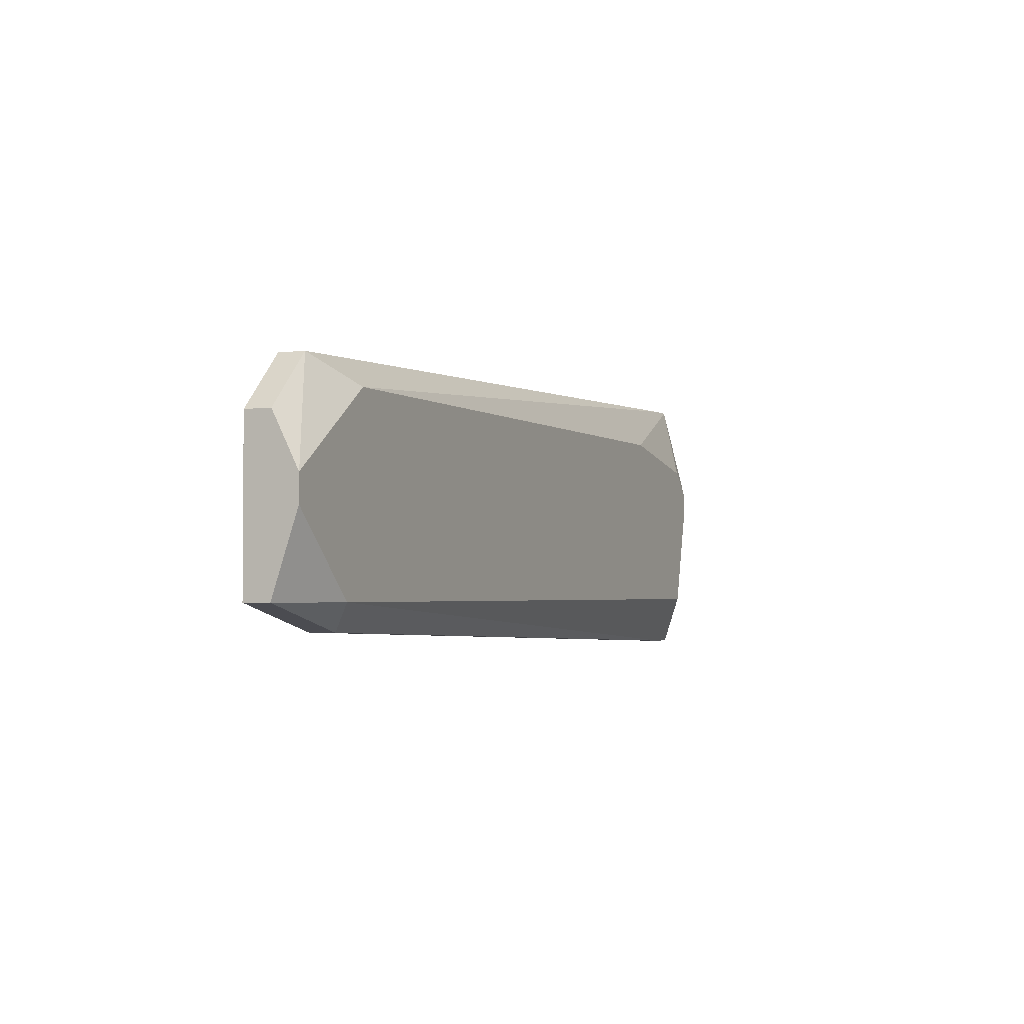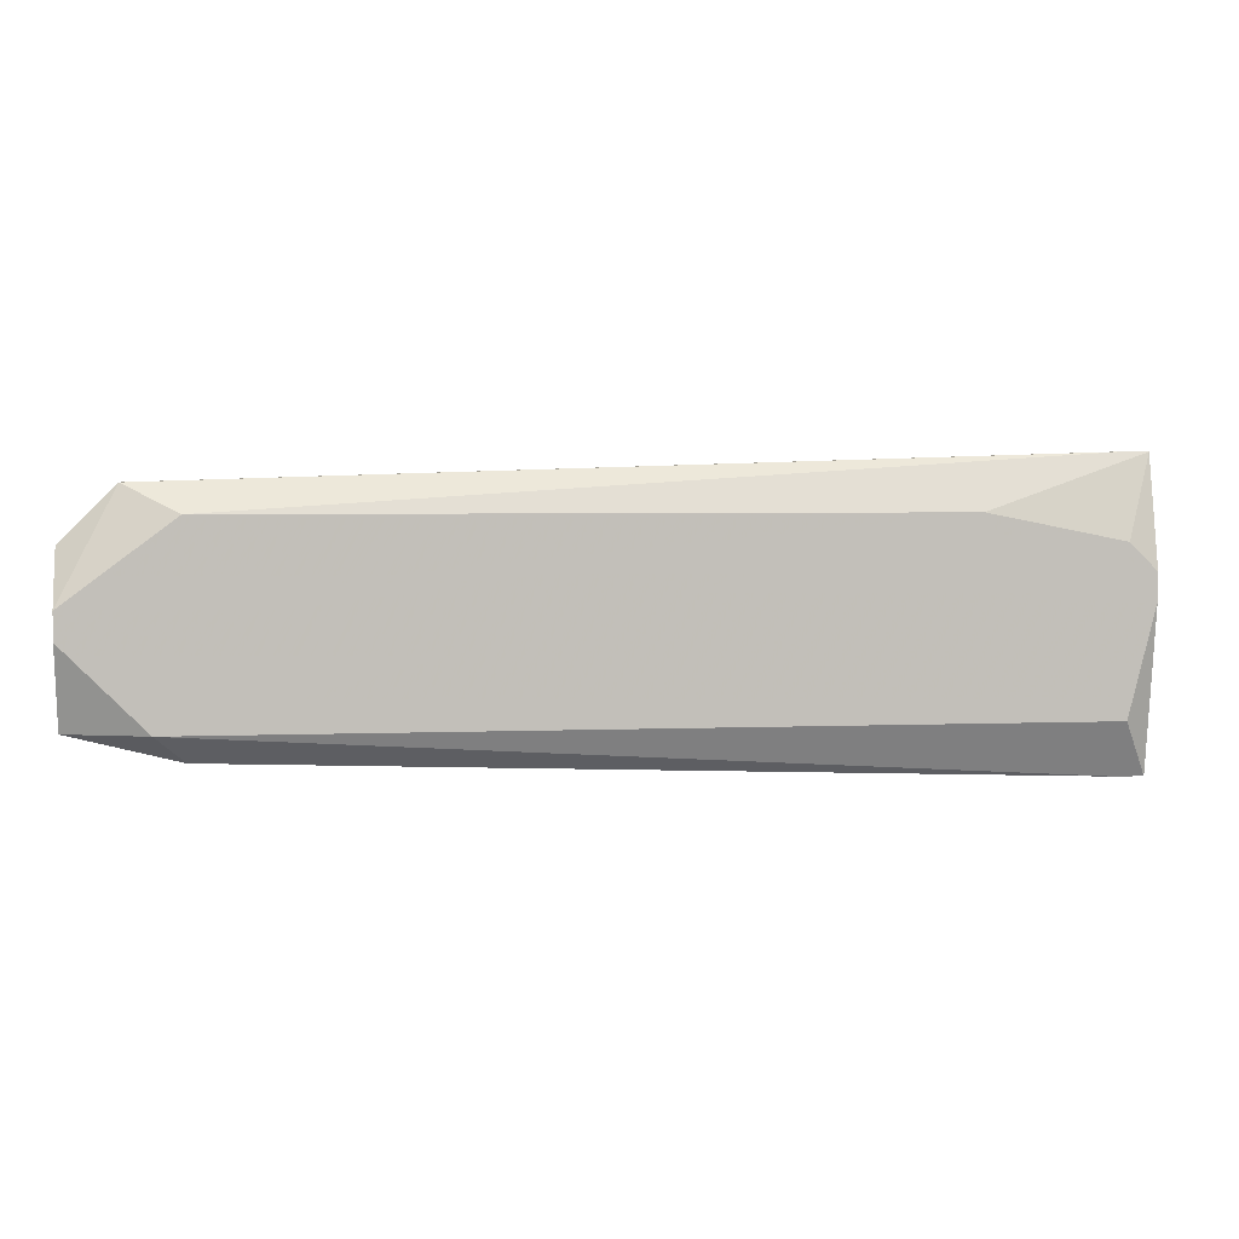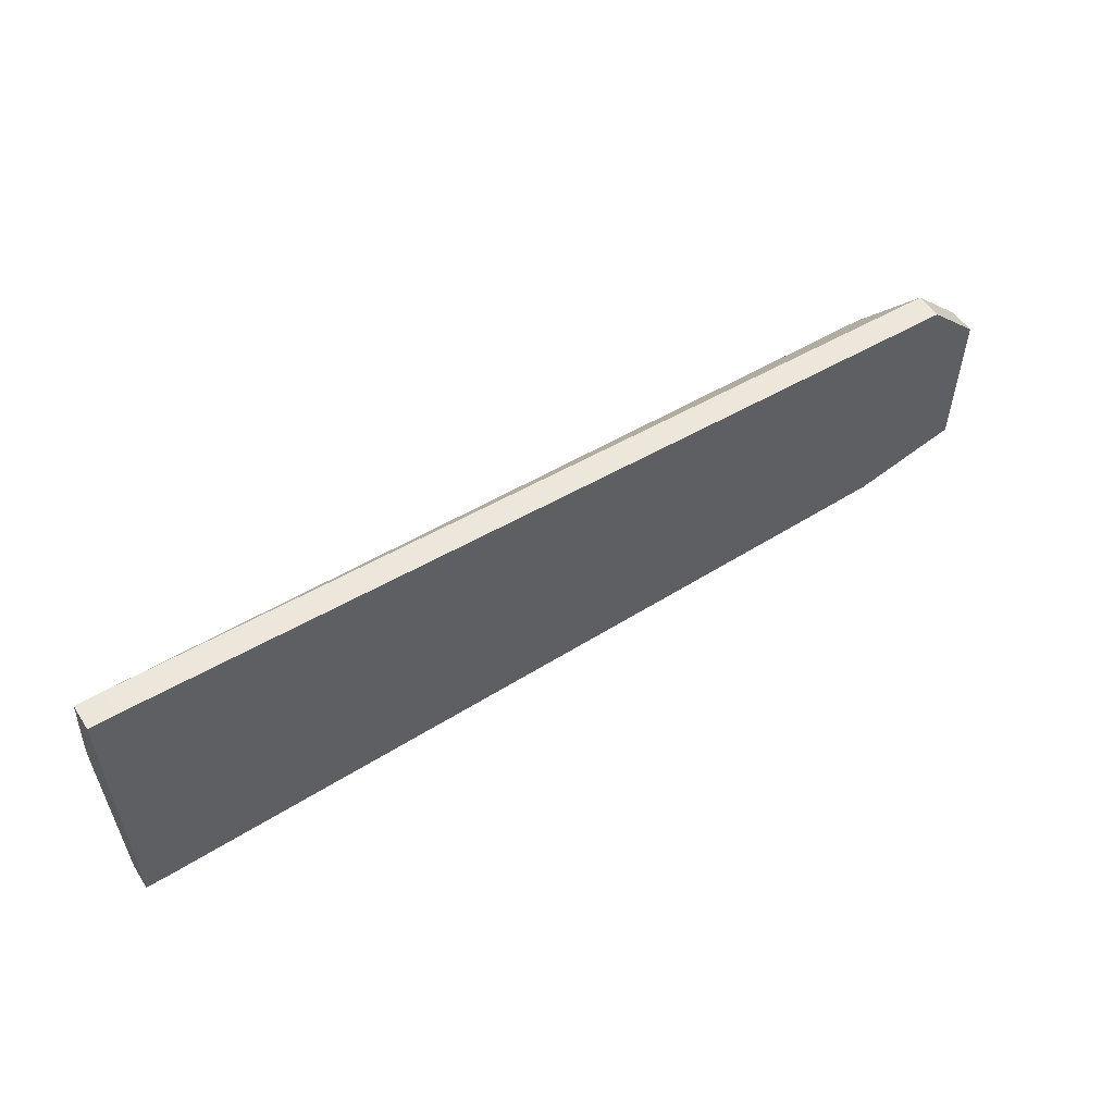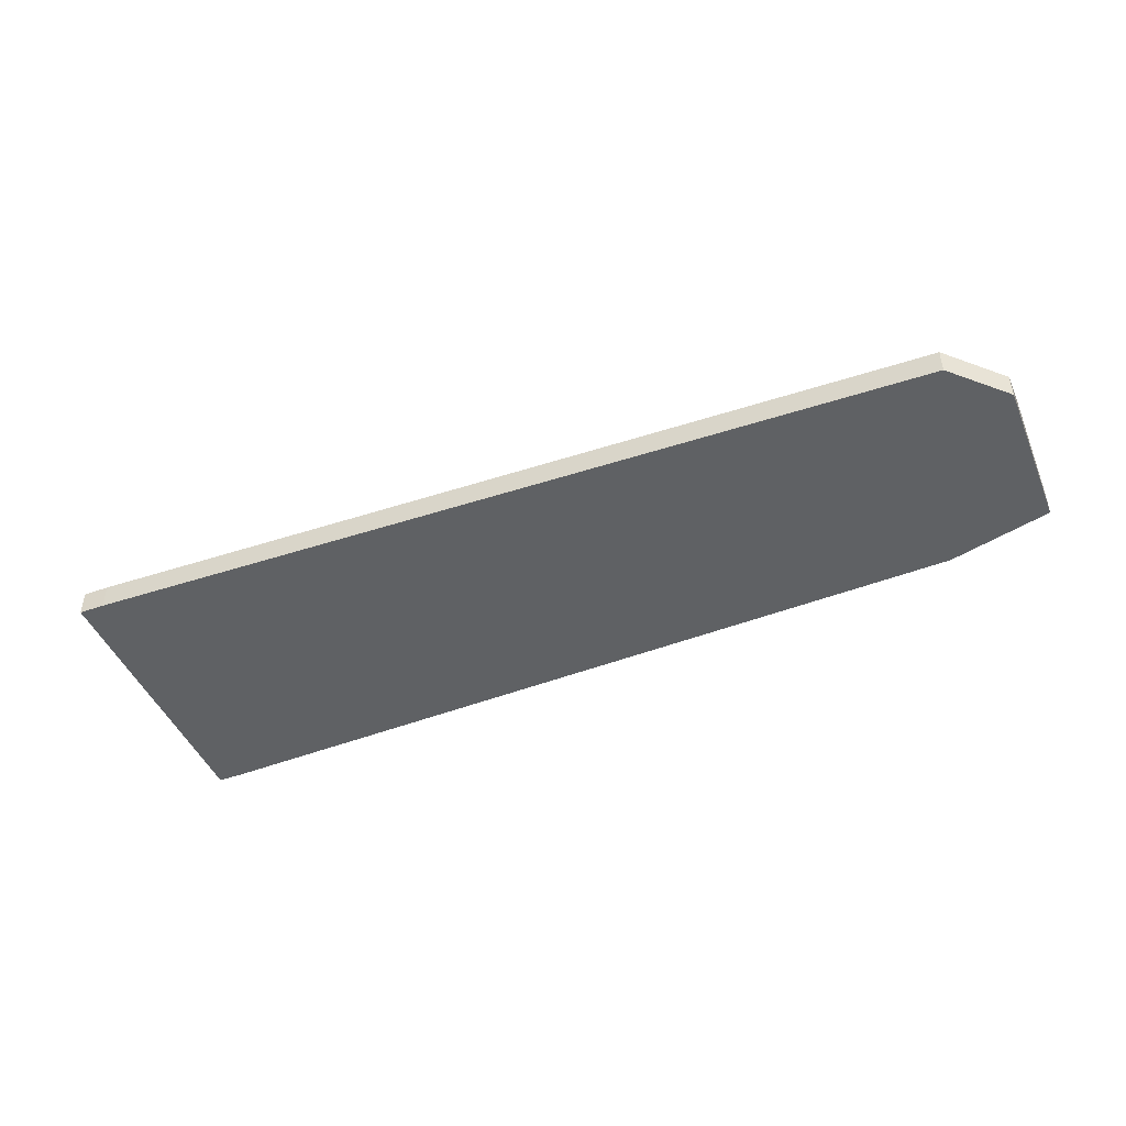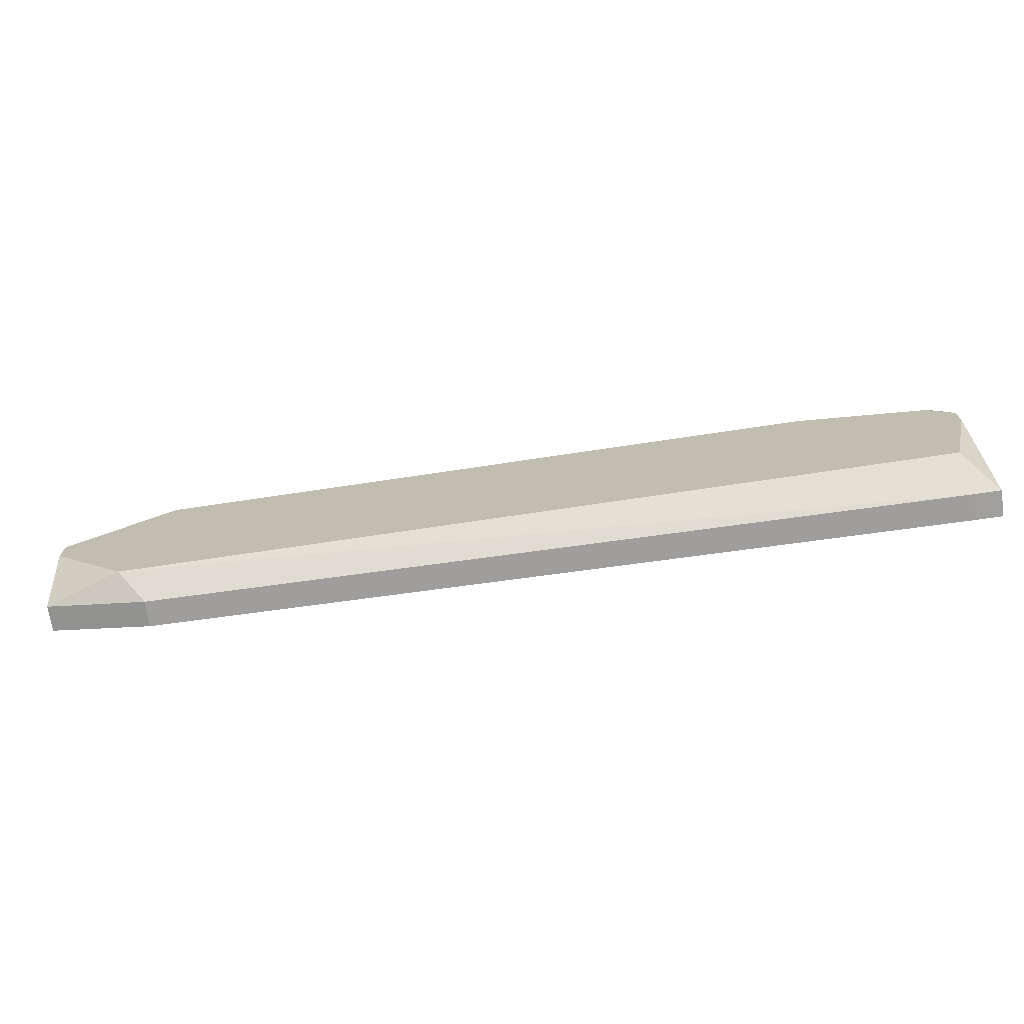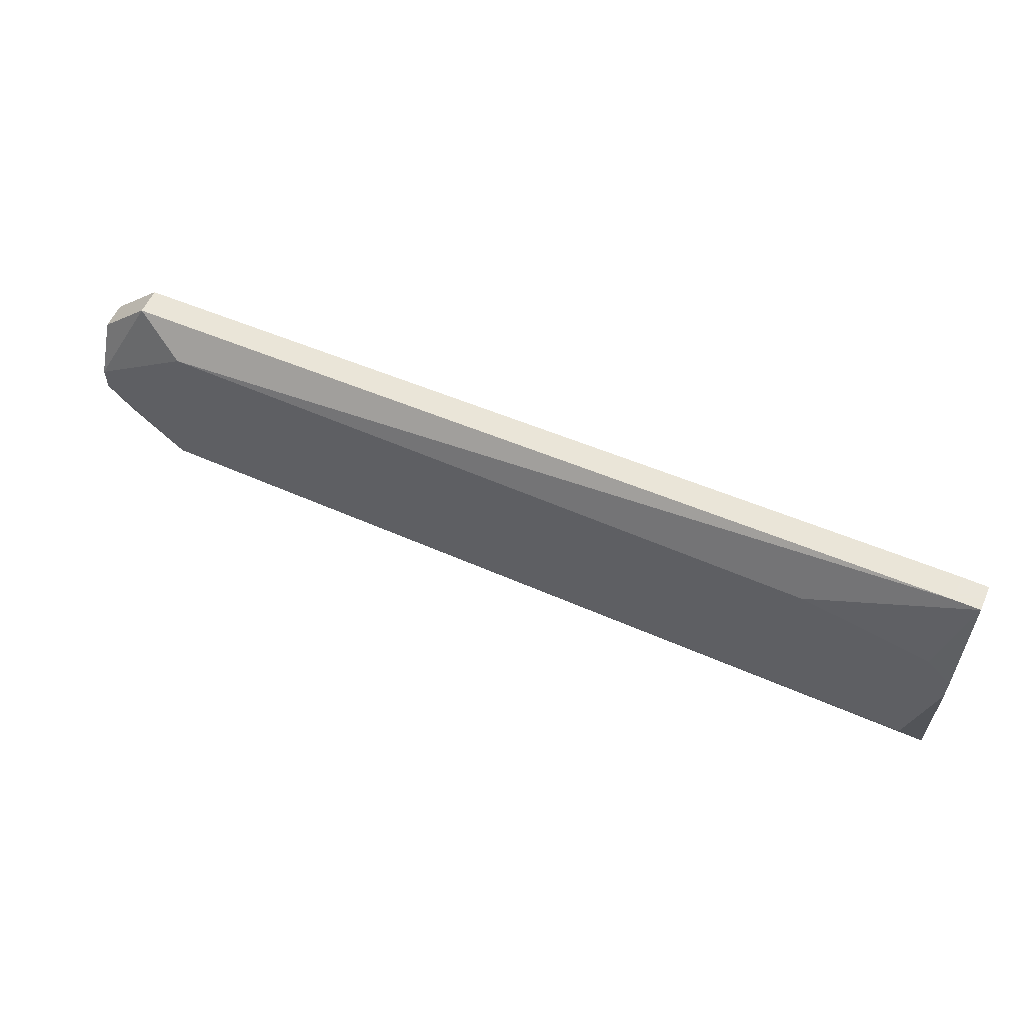
<metadata>
{"format":"obj","ext":"obj","renderer":"f3d","projection":"perspective","resolution":1024,"background":"white","views":[{"elev":-2.5,"azim":114.3,"up":"+Z"},{"elev":3.9,"azim":172.3,"up":"+Z"},{"elev":54.4,"azim":-32.6,"up":"+Z"},{"elev":-46.0,"azim":22.2,"up":"+Y"},{"elev":-71.6,"azim":-171.5,"up":"+Z"},{"elev":58.6,"azim":-155.8,"up":"+Z"}]}
</metadata>
<code>
v 0.09206 0.02163 -0.04593
v 0.09707 0.02163 -0.04593
v 0.09707 0.02664 -0.04593
v 0.09206 0.02664 -0.04593
v 0.2725 0.03166 -0.01585
v 0.2725 0.03166 -0.02086
v 0.2725 0.02664 -0.005827
v 0.2725 0.02163 -0.005827
v 0.2725 0.02664 -0.0359
v 0.2725 0.02163 -0.0359
v 0.2625 0.02664 0.004198
v 0.2625 0.02163 0.004198
v 0.2575 0.03166 -0.0359
v 0.2525 0.03166 -0.0008148
v 0.2525 0.02664 -0.04091
v 0.2525 0.02163 -0.04091
v 0.1221 0.03166 -0.0008148
v 0.09707 0.03166 -0.005827
v 0.09707 0.03166 -0.0359
v 0.09206 0.03166 -0.01084
v 0.09206 0.02163 0.00921
v 0.09707 0.02163 0.00921
v 0.09707 0.02664 0.00921
v 0.09206 0.02664 0.00921
v 0.09206 0.03166 -0.01585
f 5 11 7
f 8 7 11
f 8 11 12
f 15 3 13
f 4 25 19
f 4 19 13
f 4 13 3
f 9 15 13
f 23 22 12
f 23 12 11
f 23 24 21
f 23 21 22
f 16 15 9
f 16 9 10
f 6 9 13
f 6 5 7
f 6 7 8
f 6 8 10
f 6 10 9
f 14 23 11
f 14 11 5
f 2 16 10
f 2 10 8
f 2 8 12
f 2 12 22
f 2 22 21
f 2 21 1
f 2 1 4
f 2 4 3
f 2 3 15
f 2 15 16
f 20 25 4
f 20 4 1
f 20 1 21
f 20 21 24
f 20 24 18
f 17 18 24
f 17 24 23
f 17 23 14
f 17 14 5
f 17 5 6
f 17 6 13
f 17 13 19
f 17 19 25
f 17 25 20
f 17 20 18

</code>
